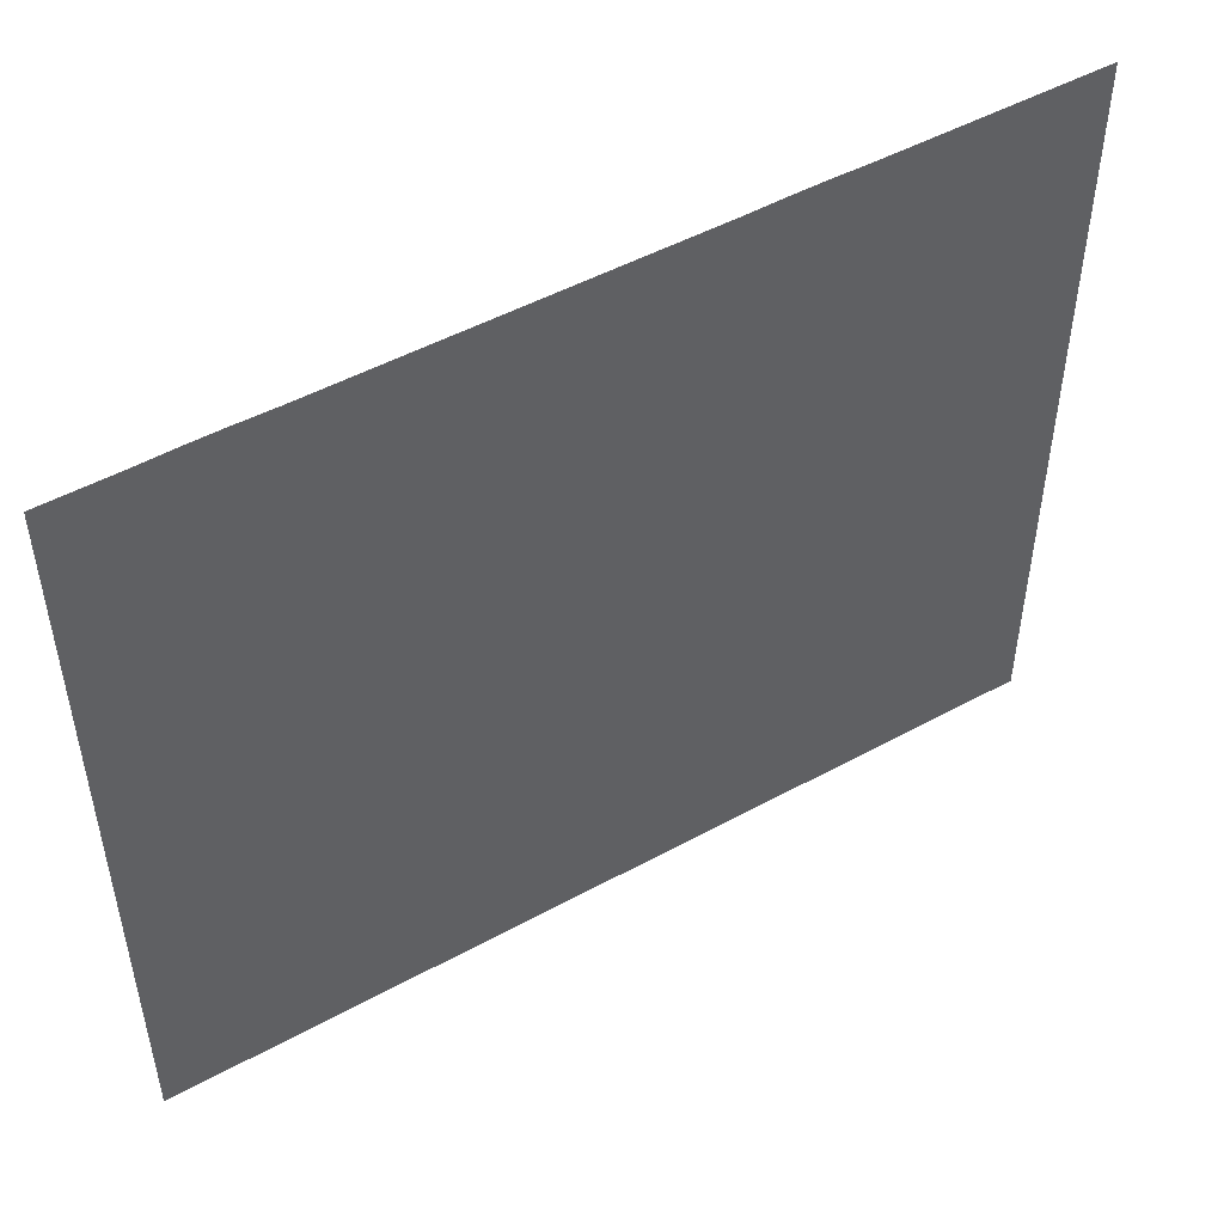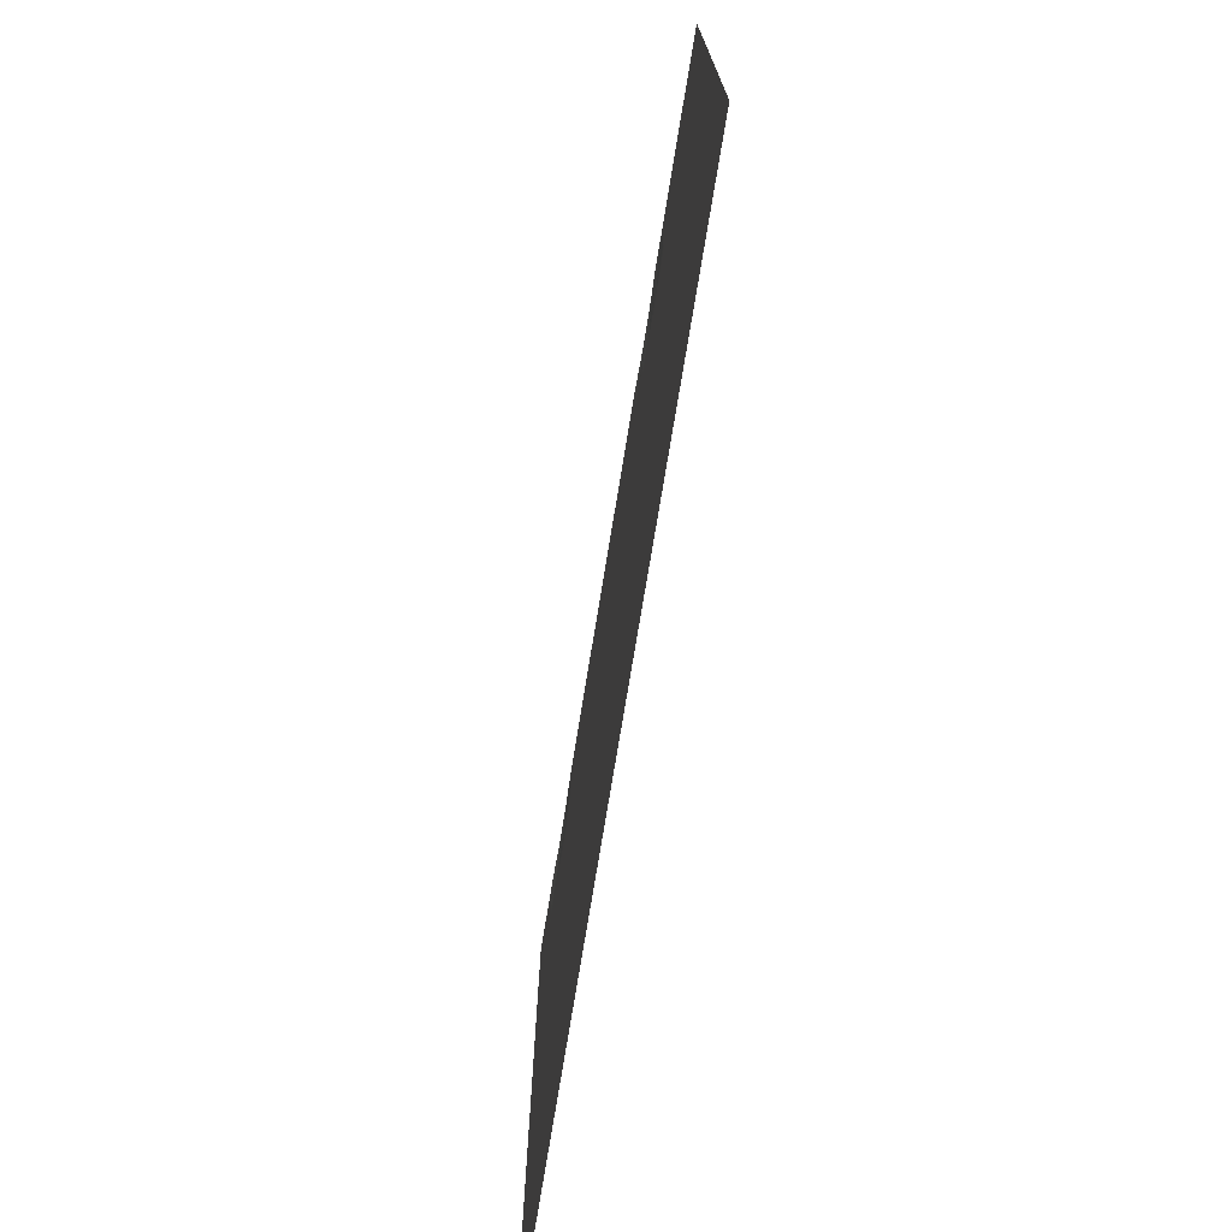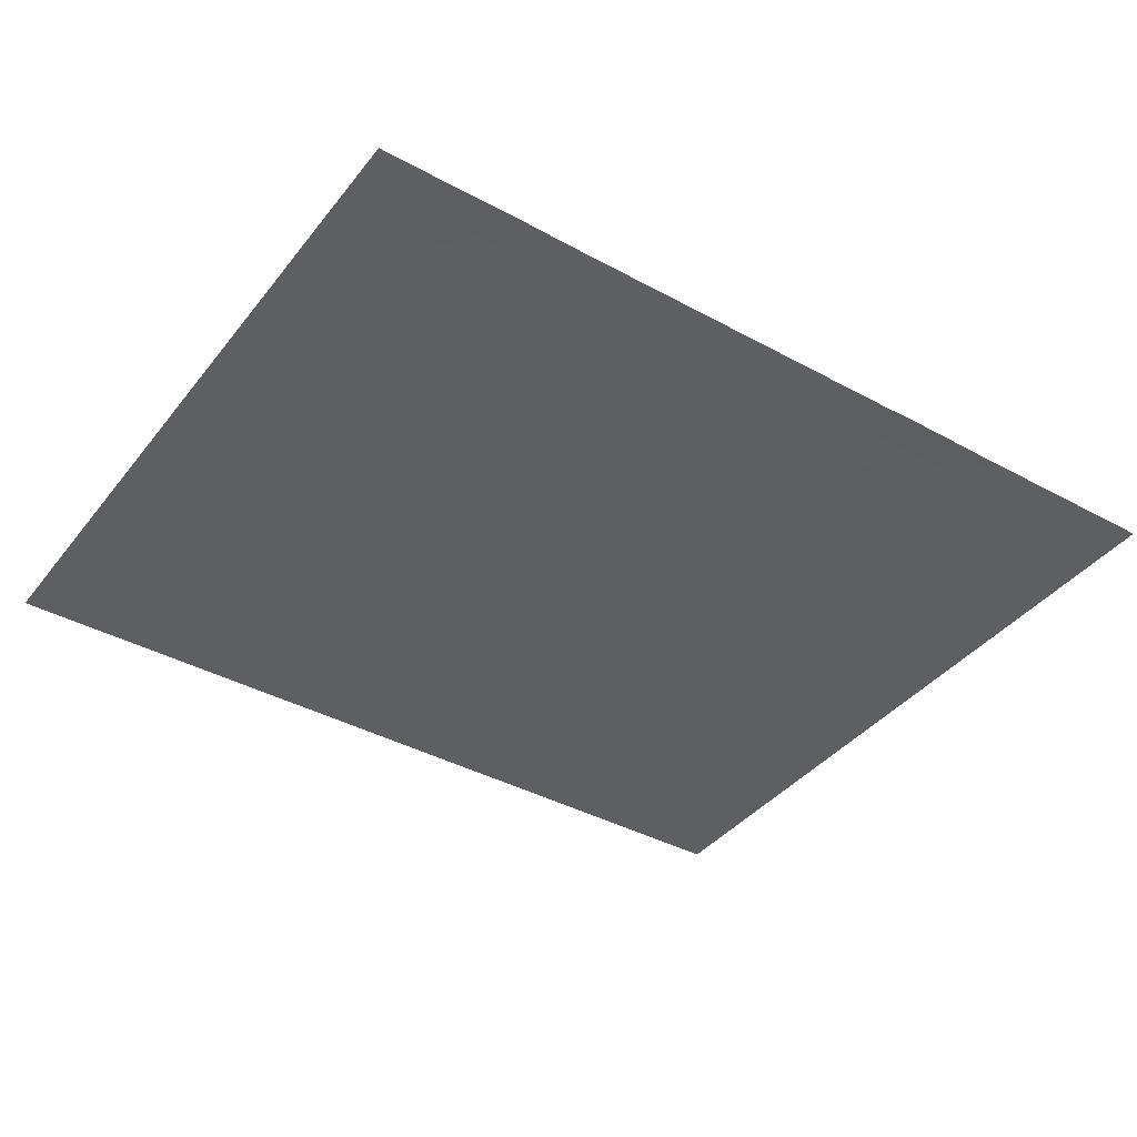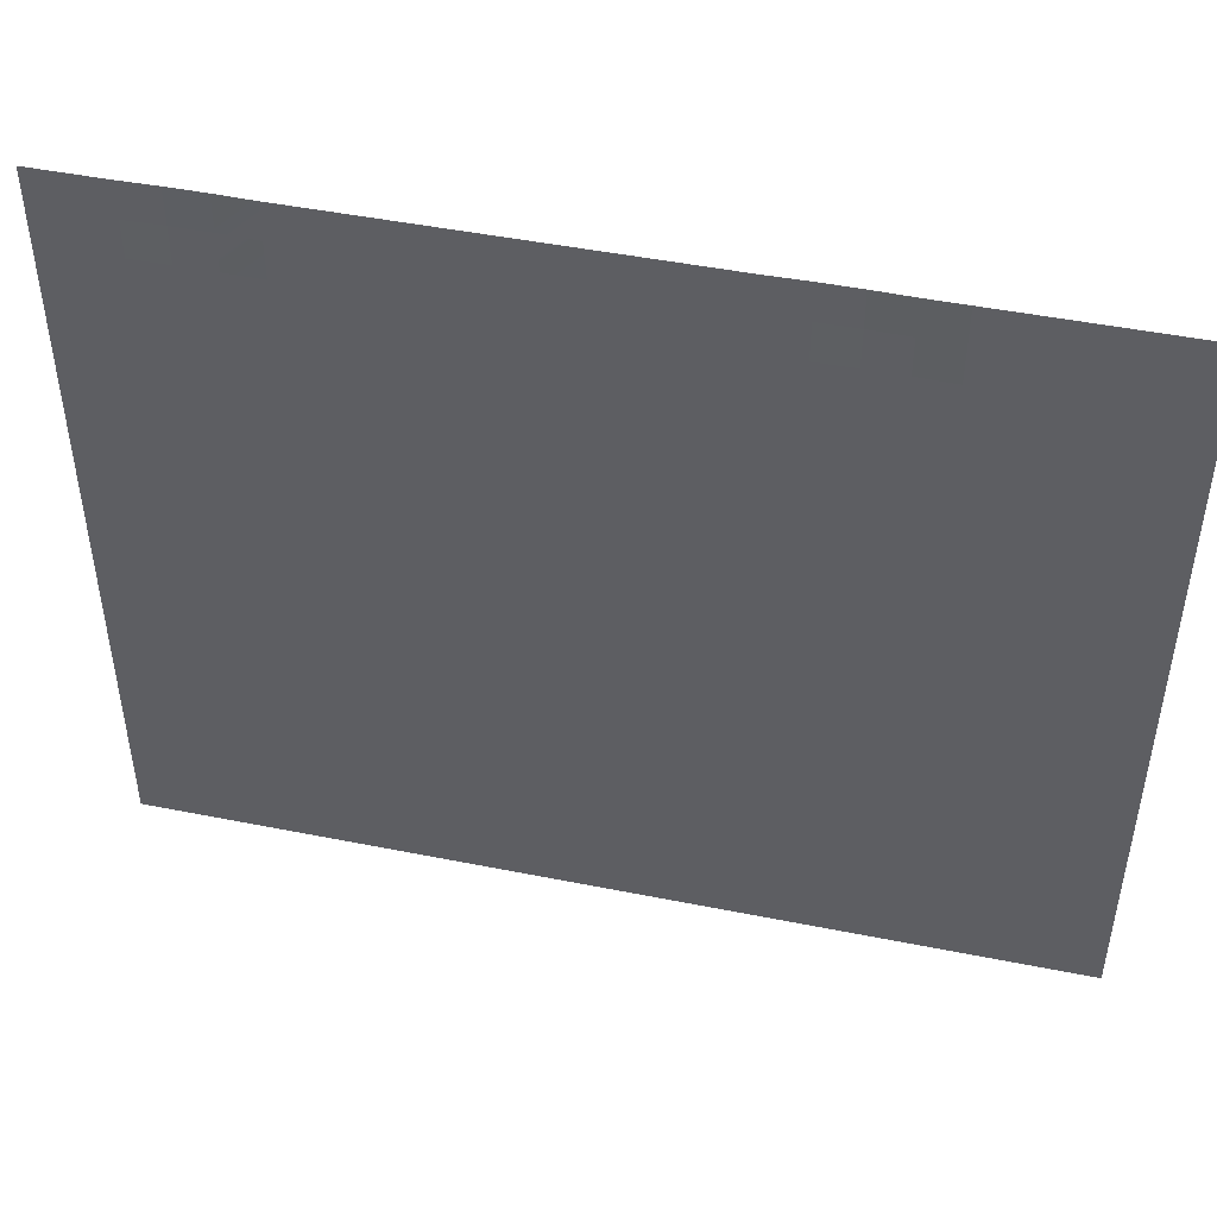
<metadata>
{"format":"obj","ext":"obj","renderer":"f3d","projection":"perspective","resolution":1024,"background":"white","views":[{"elev":49.6,"azim":-31.1,"up":"+Z"},{"elev":-74.4,"azim":80.7,"up":"+Z"},{"elev":-39.5,"azim":-34.2,"up":"+Y"},{"elev":47.0,"azim":12.8,"up":"+Z"}]}
</metadata>
<code>
o FloorSide_9
g FloorSide_9
v 12 0 -10
v 12 0 -9
v 11 0 -10
v 11 0 -9
v 12 0 -8
v 11 0 -8
v 12 0 -7
v 11 0 -7
v 12 0 -6
v 11 0 -6
v 12 0 -5
v 11 0 -5
v 12 0 -4
v 11 0 -4
v 12 0 -3
v 11 0 -3
v 12 0 -2
v 11 0 -2
v 12 0 -1
v 11 0 -1
v 12 0 0
v 11 0 0
v 12 0 1
v 11 0 1
v 12 0 2
v 11 0 2
v 12 0 3
v 11 0 3
v 12 0 4
v 11 0 4
v 12 0 5
v 11 0 5
v 12 0 6
v 11 0 6
v 12 0 7
v 11 0 7
v 12 0 8
v 11 0 8
v 12 0 9
v 11 0 9
v 12 0 10
v 11 0 10
v 10 0 -10
v 10 0 -9
v 10 0 -8
v 10 0 -7
v 10 0 -6
v 10 0 -5
v 10 0 -4
v 10 0 -3
v 10 0 -2
v 10 0 -1
v 10 0 0
v 10 0 1
v 10 0 2
v 10 0 3
v 10 0 4
v 10 0 5
v 10 0 6
v 10 0 7
v 10 0 8
v 10 0 9
v 10 0 10
v 9 0 -10
v 9 0 -9
v 9 0 -8
v 9 0 -7
v 9 0 -6
v 9 0 -5
v 9 0 -4
v 9 0 -3
v 9 0 -2
v 9 0 -1
v 9 0 0
v 9 0 1
v 9 0 2
v 9 0 3
v 9 0 4
v 9 0 5
v 9 0 6
v 9 0 7
v 9 0 8
v 9 0 9
v 9 0 10
v 8 0 -10
v 8 0 -9
v 8 0 -8
v 8 0 -7
v 8 0 -6
v 8 0 -5
v 8 0 -4
v 8 0 -3
v 8 0 -2
v 8 0 -1
v 8 0 0
v 8 0 1
v 8 0 2
v 8 0 3
v 8 0 4
v 8 0 5
v 8 0 6
v 8 0 7
v 8 0 8
v 8 0 9
v 8 0 10
v 7 0 -10
v 7 0 -9
v 7 0 -8
v 7 0 -7
v 7 0 -6
v 7 0 -5
v 7 0 -4
v 7 0 -3
v 7 0 -2
v 7 0 -1
v 7 0 0
v 7 0 1
v 7 0 2
v 7 0 3
v 7 0 4
v 7 0 5
v 7 0 6
v 7 0 7
v 7 0 8
v 7 0 9
v 7 0 10
v 6 0 -10
v 6 0 -9
v 6 0 -8
v 6 0 -7
v 6 0 -6
v 6 0 -5
v 6 0 -4
v 6 0 -3
v 6 0 -2
v 6 0 -1
v 6 0 0
v 6 0 1
v 6 0 2
v 6 0 3
v 6 0 4
v 6 0 5
v 6 0 6
v 6 0 7
v 6 0.0176 8
v 6 0.0176 9
v 6 0 10
v 5 0 -10
v 5 0 -9
v 5 0 -8
v 5 0 -7
v 5 0 -6
v 5 0 -5
v 5 0 -4
v 5 0 -3
v 5 0 -2
v 5 0 -1
v 5 0 0
v 5 0 1
v 5 0 2
v 5 0 3
v 5 0 4
v 5 0 5
v 5 0 6
v 5 0 7
v 5 0.0176 8
v 5 0.03719 9
v 5 0.01959 10
v 4 0 -10
v 4 0 -9
v 4 0 -8
v 4 0 -7
v 4 0 -6
v 4 0 -5
v 4 0 -4
v 4 0 -3
v 4 0 -2
v 4 0 -1
v 4 0 0
v 4 0 1
v 4 0 2
v 4 0 3
v 4 0 4
v 4 0 5
v 4 0 6
v 4 0 7
v 4 0 8
v 4 0.01959 9
v 4 0.01959 10
v 3 0 -10
v 3 0 -9
v 3 0 -8
v 3 0 -7
v 3 0 -6
v 3 0 -5
v 3 0 -4
v 3 0 -3
v 3 0 -2
v 3 0 -1
v 3 0 0
v 3 0 1
v 3 0 2
v 3 0 3
v 3 0 4
v 3 0 5
v 3 0 6
v 3 0 7
v 3 0 8
v 3 0 9
v 3 0 10
v 2 0 -10
v 2 0 -9
v 2 0 -8
v 2 0 -7
v 2 0 -6
v 2 0 -5
v 2 0 -4
v 2 0 -3
v 2 0 -2
v 2 0 -1
v 2 0 0
v 2 0 1
v 2 0 2
v 2 0 3
v 2 0 4
v 2 0 5
v 2 0 6
v 2 0 7
v 2 0 8
v 2 0 9
v 2 0 10
v 1 0 -10
v 1 0 -9
v 1 0 -8
v 1 0 -7
v 1 0 -6
v 1 0 -5
v 1 0 -4
v 1 0 -3
v 1 0 -2
v 1 0 -1
v 1 0 0
v 1 0 1
v 1 0 2
v 1 0 3
v 1 0 4
v 1 0 5
v 1 0 6
v 1 0 7
v 1 0 8
v 1 0 9
v 1 0 10
v 0 0 -10
v 0 0 -9
v 0 0 -8
v 0 0 -7
v 0 0 -6
v 0 0 -5
v 0 0 -4
v 0 0 -3
v 0 0 -2
v 0 0 -1
v 0 0 0
v 0 0 1
v 0 0 2
v 0 0 3
v 0 0 4
v 0 0 5
v 0 0 6
v 0 0 7
v 0 0 8
v 0 0 9
v 0 0 10
v -1 0 -10
v -1 0 -9
v -1 0 -8
v -1 0 -7
v -1 0 -6
v -1 0 -5
v -1 0 -4
v -1 0 -3
v -1 0 -2
v -1 0 -1
v -1 0 0
v -1 0 1
v -1 0 2
v -1 0 3
v -1 0 4
v -1 0 5
v -1 0 6
v -1 0 7
v -1 0 8
v -1 0 9
v -1 0 10
v -2 0 -10
v -2 0 -9
v -2 0 -8
v -2 0 -7
v -2 0 -6
v -2 0 -5
v -2 0 -4
v -2 0 -3
v -2 0 -2
v -2 0 -1
v -2 0 0
v -2 0 1
v -2 0 2
v -2 0 3
v -2 0 4
v -2 0 5
v -2 0 6
v -2 0 7
v -2 0 8
v -2 0 9
v -2 0 10
v -3 0 -10
v -3 0 -9
v -3 0 -8
v -3 0 -7
v -3 0 -6
v -3 0 -5
v -3 0 -4
v -3 0 -3
v -3 0 -2
v -3 0 -1
v -3 0 0
v -3 0 1
v -3 0 2
v -3 0 3
v -3 0 4
v -3 0 5
v -3 0 6
v -3 0 7
v -3 0 8
v -3 0 9
v -3 0 10
v -4 0 -10
v -4 0 -9
v -4 0 -8
v -4 0 -7
v -4 0 -6
v -4 0 -5
v -4 0 -4
v -4 0 -3
v -4 0 -2
v -4 0 -1
v -4 0 0
v -4 0 1
v -4 0 2
v -4 0 3
v -4 0 4
v -4 0 5
v -4 0 6
v -4 0 7
v -4 0 8
v -4 0 9
v -4 0 10
v -5 0 -10
v -5 0 -9
v -5 0 -8
v -5 0 -7
v -5 0 -6
v -5 0 -5
v -5 0 -4
v -5 0 -3
v -5 0 -2
v -5 0 -1
v -5 0 0
v -5 0 1
v -5 0 2
v -5 0 3
v -5 0 4
v -5 0 5
v -5 0 6
v -5 0 7
v -5 0 8
v -5 0 9
v -5 0 10
v -6 0 -10
v -6 0 -9
v -6 0 -8
v -6 0 -7
v -6 0 -6
v -6 0 -5
v -6 0 -4
v -6 0 -3
v -6 0 -2
v -6 0 -1
v -6 0 0
v -6 0 1
v -6 0 2
v -6 0 3
v -6 0 4
v -6 0 5
v -6 0 6
v -6 0 7
v -6 0 8
v -6 0 9
v -6 0 10
v -7 0 -10
v -7 0 -9
v -7 0 -8
v -7 0 -7
v -7 0 -6
v -7 0 -5
v -7 0 -4
v -7 0 -3
v -7 0 -2
v -7 0 -1
v -7 0 0
v -7 0 1
v -7 0 2
v -7 0 3
v -7 0 4
v -7 0 5
v -7 0 6
v -7 0 7
v -7 0 8
v -7 0 9
v -7 0 10
v -8 0 -10
v -8 0 -9
v -8 0 -8
v -8 0 -7
v -8 0 -6
v -8 0 -5
v -8 0 -4
v -8 0 -3
v -8 0 -2
v -8 0 -1
v -8 0 0
v -8 0 1
v -8 0 2
v -8 0 3
v -8 0 4
v -8 0 5
v -8 0 6
v -8 0 7
v -8 0.01082 8
v -8 0.0315 9
v -8 0.02068 10
v -9 0 -10
v -9 0 -9
v -9 0 -8
v -9 0 -7
v -9 0 -6
v -9 0 -5
v -9 0 -4
v -9 0 -3
v -9 0 -2
v -9 0 -1
v -9 0 0
v -9 0 1
v -9 0 2
v -9 0 3
v -9 0 4
v -9 0 5
v -9 0 6
v -9 0 7
v -9 0.01082 8
v -9 0.0315 9
v -9 0.02068 10
v -10 0 -10
v -10 0 -9
v -10 0 -8
v -10 0 -7
v -10 0 -6
v -10 0 -5
v -10 0 -4
v -10 0 -3
v -10 0 -2
v -10 0 -1
v -10 0 0
v -10 0 1
v -10 0 2
v -10 0 3
v -10 0 4
v -10 0 5
v -10 0 6
v -10 0 7
v -10 0 8
v -10 0 9
v -10 0 10
v -11 0 -10
v -11 0 -9
v -11 0 -8
v -11 0 -7
v -11 0 -6
v -11 0 -5
v -11 0 -4
v -11 0 -3
v -11 0 -2
v -11 0 -1
v -11 0 0
v -11 0 1
v -11 0 2
v -11 0 3
v -11 0 4
v -11 0 5
v -11 0 6
v -11 0 7
v -11 0 8
v -11 0 9
v -11 0 10
v -12 0 -10
v -12 0 -9
v -12 0 -8
v -12 0 -7
v -12 0 -6
v -12 0 -5
v -12 0 -4
v -12 0 -3
v -12 0 -2
v -12 0 -1
v -12 0 0
v -12 0 1
v -12 0 2
v -12 0 3
v -12 0 4
v -12 0 5
v -12 0 6
v -12 0 7
v -12 0 8
v -12 0 9
v -12 0 10
f 32 34 33 31
f 34 36 35 33
f 36 38 37 35
f 38 40 39 37
f 40 42 41 39
f 52 53 22 20
f 53 54 24 22
f 54 55 26 24
f 59 60 36 34
f 60 61 38 36
f 61 62 40 38
f 62 63 42 40
f 72 73 52 51
f 73 74 53 52
f 74 75 54 53
f 75 76 55 54
f 76 77 56 55
f 80 81 60 59
f 81 82 61 60
f 82 83 62 61
f 83 84 63 62
f 92 93 72 71
f 93 94 73 72
f 94 95 74 73
f 95 96 75 74
f 96 97 76 75
f 97 98 77 76
f 102 103 82 81
f 103 104 83 82
f 104 105 84 83
f 112 113 92 91
f 113 114 93 92
f 114 115 94 93
f 115 116 95 94
f 116 117 96 95
f 117 118 97 96
f 118 119 98 97
f 119 120 99 98
f 125 126 105 104
f 132 133 112 111
f 133 134 113 112
f 134 135 114 113
f 135 136 115 114
f 136 137 116 115
f 137 138 117 116
f 138 139 118 117
f 139 140 119 118
f 140 141 120 119
f 150 151 130 129
f 151 152 131 130
f 152 153 132 131
f 153 154 133 132
f 154 155 134 133
f 155 156 135 134
f 156 157 136 135
f 157 158 137 136
f 158 159 138 137
f 159 160 139 138
f 160 161 140 139
f 161 162 141 140
f 162 163 142 141
f 169 170 149 148
f 170 171 150 149
f 171 172 151 150
f 172 173 152 151
f 173 174 153 152
f 174 175 154 153
f 175 176 155 154
f 176 177 156 155
f 177 178 157 156
f 178 179 158 157
f 179 180 159 158
f 180 181 160 159
f 181 182 161 160
f 182 183 162 161
f 183 184 163 162
f 184 185 164 163
f 185 186 165 164
f 190 191 170 169
f 191 192 171 170
f 192 193 172 171
f 193 194 173 172
f 194 195 174 173
f 195 196 175 174
f 196 197 176 175
f 197 198 177 176
f 198 199 178 177
f 201 202 181 180
f 202 203 182 181
f 203 204 183 182
f 204 205 184 183
f 205 206 185 184
f 206 207 186 185
f 207 208 187 186
f 208 209 188 187
f 209 210 189 188
f 211 212 191 190
f 212 213 192 191
f 213 214 193 192
f 214 215 194 193
f 215 216 195 194
f 219 220 199 198
f 222 223 202 201
f 226 227 206 205
f 227 228 207 206
f 228 229 208 207
f 229 230 209 208
f 230 231 210 209
f 232 233 212 211
f 233 234 213 212
f 234 235 214 213
f 235 236 215 214
f 236 237 216 215
f 240 241 220 219
f 241 242 221 220
f 242 243 222 221
f 243 244 223 222
f 247 248 227 226
f 248 249 228 227
f 249 250 229 228
f 250 251 230 229
f 251 252 231 230
f 253 254 233 232
f 254 255 234 233
f 255 256 235 234
f 256 257 236 235
f 257 258 237 236
f 261 262 241 240
f 262 263 242 241
f 263 264 243 242
f 264 265 244 243
f 268 269 248 247
f 269 270 249 248
f 270 271 250 249
f 271 272 251 250
f 272 273 252 251
f 274 275 254 253
f 275 276 255 254
f 276 277 256 255
f 277 278 257 256
f 278 279 258 257
f 279 280 259 258
f 280 281 260 259
f 281 282 261 260
f 286 287 266 265
f 287 288 267 266
f 288 289 268 267
f 289 290 269 268
f 290 291 270 269
f 291 292 271 270
f 292 293 272 271
f 293 294 273 272
f 295 296 275 274
f 296 297 276 275
f 297 298 277 276
f 298 299 278 277
f 301 302 281 280
f 302 303 282 281
f 304 305 284 283
f 305 306 285 284
f 307 308 287 286
f 308 309 288 287
f 311 312 291 290
f 312 313 292 291
f 313 314 293 292
f 314 315 294 293
f 316 317 296 295
f 317 318 297 296
f 318 319 298 297
f 319 320 299 298
f 322 323 302 301
f 323 324 303 302
f 325 326 305 304
f 326 327 306 305
f 328 329 308 307
f 329 330 309 308
f 332 333 312 311
f 333 334 313 312
f 334 335 314 313
f 335 336 315 314
f 337 338 317 316
f 338 339 318 317
f 339 340 319 318
f 340 341 320 319
f 341 342 321 320
f 342 343 322 321
f 343 344 323 322
f 344 345 324 323
f 349 350 329 328
f 350 351 330 329
f 351 352 331 330
f 352 353 332 331
f 353 354 333 332
f 354 355 334 333
f 355 356 335 334
f 356 357 336 335
f 358 359 338 337
f 359 360 339 338
f 360 361 340 339
f 361 362 341 340
f 362 363 342 341
f 366 367 346 345
f 367 368 347 346
f 368 369 348 347
f 369 370 349 348
f 373 374 353 352
f 374 375 354 353
f 375 376 355 354
f 376 377 356 355
f 377 378 357 356
f 379 380 359 358
f 380 381 360 359
f 381 382 361 360
f 382 383 362 361
f 383 384 363 362
f 387 388 367 366
f 388 389 368 367
f 389 390 369 368
f 390 391 370 369
f 394 395 374 373
f 395 396 375 374
f 396 397 376 375
f 397 398 377 376
f 398 399 378 377
f 400 401 380 379
f 401 402 381 380
f 402 403 382 381
f 403 404 383 382
f 404 405 384 383
f 408 409 388 387
f 411 412 391 390
f 415 416 395 394
f 416 417 396 395
f 417 418 397 396
f 418 419 398 397
f 419 420 399 398
f 421 422 401 400
f 422 423 402 401
f 423 424 403 402
f 424 425 404 403
f 425 426 405 404
f 426 427 406 405
f 427 428 407 406
f 428 429 408 407
f 429 430 409 408
f 432 433 412 411
f 433 434 413 412
f 434 435 414 413
f 435 436 415 414
f 436 437 416 415
f 437 438 417 416
f 438 439 418 417
f 439 440 419 418
f 445 446 425 424
f 446 447 426 425
f 447 448 427 426
f 448 449 428 427
f 449 450 429 428
f 450 451 430 429
f 451 452 431 430
f 452 453 432 431
f 453 454 433 432
f 454 455 434 433
f 455 456 435 434
f 456 457 436 435
f 457 458 437 436
f 458 459 438 437
f 467 468 447 446
f 468 469 448 447
f 469 470 449 448
f 470 471 450 449
f 471 472 451 450
f 472 473 452 451
f 473 474 453 452
f 474 475 454 453
f 475 476 455 454
f 476 477 456 455
f 477 478 457 456
f 478 479 458 457
f 488 489 468 467
f 489 490 469 468
f 490 491 470 469
f 491 492 471 470
f 492 493 472 471
f 493 494 473 472
f 494 495 474 473
f 495 496 475 474
f 496 497 476 475
f 497 498 477 476
f 498 499 478 477
f 509 510 489 488
f 510 511 490 489
f 511 512 491 490
f 512 513 492 491
f 513 514 493 492
f 514 515 494 493
f 515 516 495 494
f 516 517 496 495
f 517 518 497 496
f 518 519 498 497
f 519 520 499 498
f 94 95 95 94
f 137 116 116 137
f 117 138 138 117
f 138 137 137 138
f 95 96 96 95
f 116 115 115 116
f 96 117 117 96
f 115 94 94 115
f 3 4 2 1
f 4 6 5 2
f 6 8 7 5
f 8 10 9 7
f 10 12 11 9
f 12 14 13 11
f 14 16 15 13
f 16 18 17 15
f 18 20 19 17
f 20 22 21 19
f 22 24 23 21
f 24 26 25 23
f 26 28 27 25
f 28 30 29 27
f 30 32 31 29
f 43 44 4 3
f 44 45 6 4
f 45 46 8 6
f 46 47 10 8
f 47 48 12 10
f 48 49 14 12
f 49 50 16 14
f 50 51 18 16
f 56 57 30 28
f 57 58 32 30
f 58 59 34 32
f 64 65 44 43
f 65 66 45 44
f 66 67 46 45
f 67 68 47 46
f 68 69 48 47
f 69 70 49 48
f 70 71 50 49
f 77 78 57 56
f 78 79 58 57
f 79 80 59 58
f 85 86 65 64
f 86 87 66 65
f 87 88 67 66
f 88 89 68 67
f 89 90 69 68
f 90 91 70 69
f 99 100 79 78
f 100 101 80 79
f 101 102 81 80
f 106 107 86 85
f 107 108 87 86
f 108 109 88 87
f 109 110 89 88
f 110 111 90 89
f 120 121 100 99
f 121 122 101 100
f 122 123 102 101
f 123 124 103 102
f 124 125 104 103
f 127 128 107 106
f 128 129 108 107
f 129 130 109 108
f 130 131 110 109
f 142 143 122 121
f 143 144 123 122
f 144 145 124 123
f 145 146 125 124
f 146 147 126 125
f 148 149 128 127
f 164 165 144 143
f 165 166 145 144
f 166 167 146 145
f 167 168 147 146
f 187 188 167 166
f 188 189 168 167
f 199 200 179 178
f 200 201 180 179
f 217 218 197 196
f 220 221 200 199
f 221 222 201 200
f 224 225 204 203
f 237 238 217 216
f 238 239 218 217
f 239 240 219 218
f 244 245 224 223
f 245 246 225 224
f 246 247 226 225
f 259 260 239 238
f 266 267 246 245
f 283 284 263 262
f 284 285 264 263
f 299 300 279 278
f 300 301 280 279
f 303 304 283 282
f 306 307 286 285
f 309 310 289 288
f 310 311 290 289
f 320 321 300 299
f 321 322 301 300
f 324 325 304 303
f 327 328 307 306
f 330 331 310 309
f 331 332 311 310
f 346 347 326 325
f 347 348 327 326
f 364 365 344 343
f 371 372 351 350
f 384 385 364 363
f 385 386 365 364
f 386 387 366 365
f 391 392 371 370
f 392 393 372 371
f 393 394 373 372
f 406 407 386 385
f 409 410 389 388
f 410 411 390 389
f 413 414 393 392
f 430 431 410 409
f 431 432 411 410
f 442 443 422 421
f 443 444 423 422
f 460 461 440 439
f 461 462 441 440
f 463 464 443 442
f 464 465 444 443
f 465 466 445 444
f 480 481 460 459
f 481 482 461 460
f 482 483 462 461
f 484 485 464 463
f 485 486 465 464
f 486 487 466 465
f 487 488 467 466
f 500 501 480 479
f 501 502 481 480
f 502 503 482 481
f 503 504 483 482
f 505 506 485 484
f 506 507 486 485
f 507 508 487 486
f 508 509 488 487
f 520 521 500 499
f 521 522 501 500
f 522 523 502 501
f 523 524 503 502
f 524 525 504 503
f 55 56 28 26
f 98 99 78 77
f 141 142 121 120
f 163 164 143 142
f 186 187 166 165
f 258 259 238 237
f 265 266 245 244
f 345 346 325 324
f 405 406 385 384
f 412 413 392 391
f 51 52 20 18
f 71 72 51 50
f 91 92 71 70
f 111 112 91 90
f 131 132 111 110
f 149 150 129 128
f 260 261 240 239
f 267 268 247 246
f 348 349 328 327
f 407 408 387 386
f 414 415 394 393
f 216 217 196 195
f 223 224 203 202
f 282 283 262 261
f 363 364 343 342
f 370 371 350 349
f 440 441 420 419
f 459 460 439 438
f 479 480 459 458
f 499 500 479 478
f 218 219 198 197
f 225 226 205 204
f 285 286 265 264
f 365 366 345 344
f 372 373 352 351
f 444 445 424 423
f 466 467 446 445

</code>
